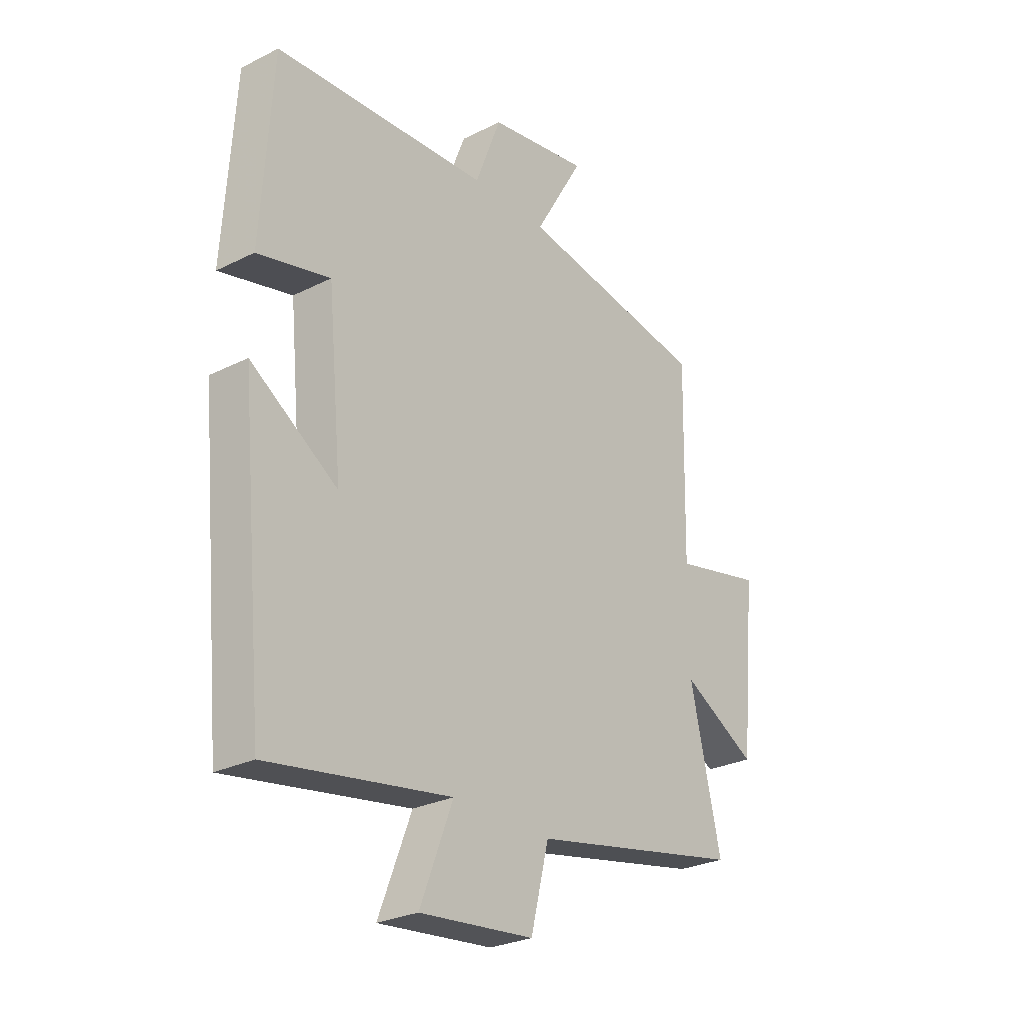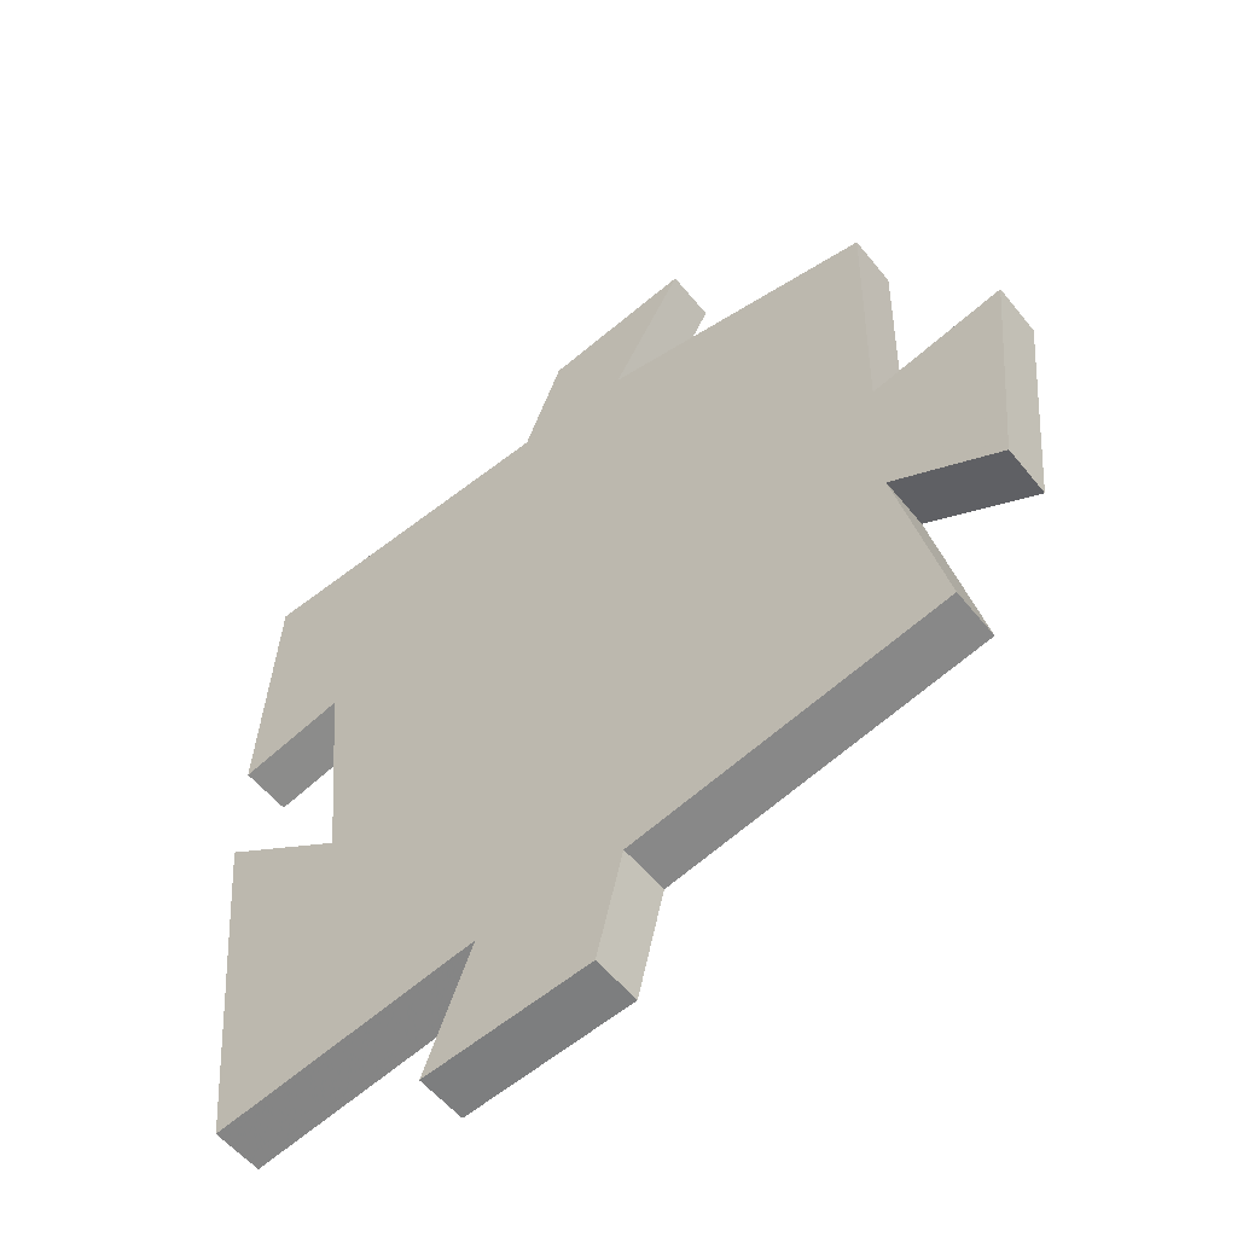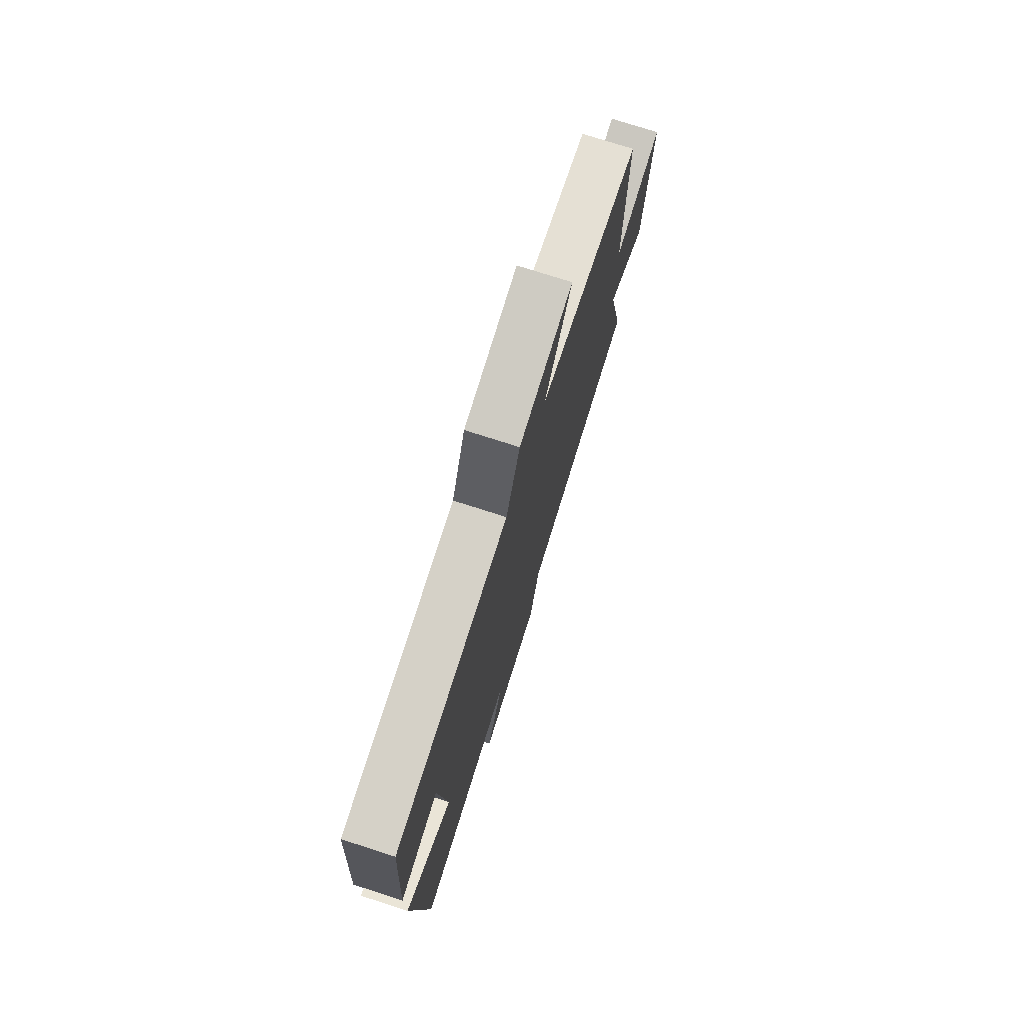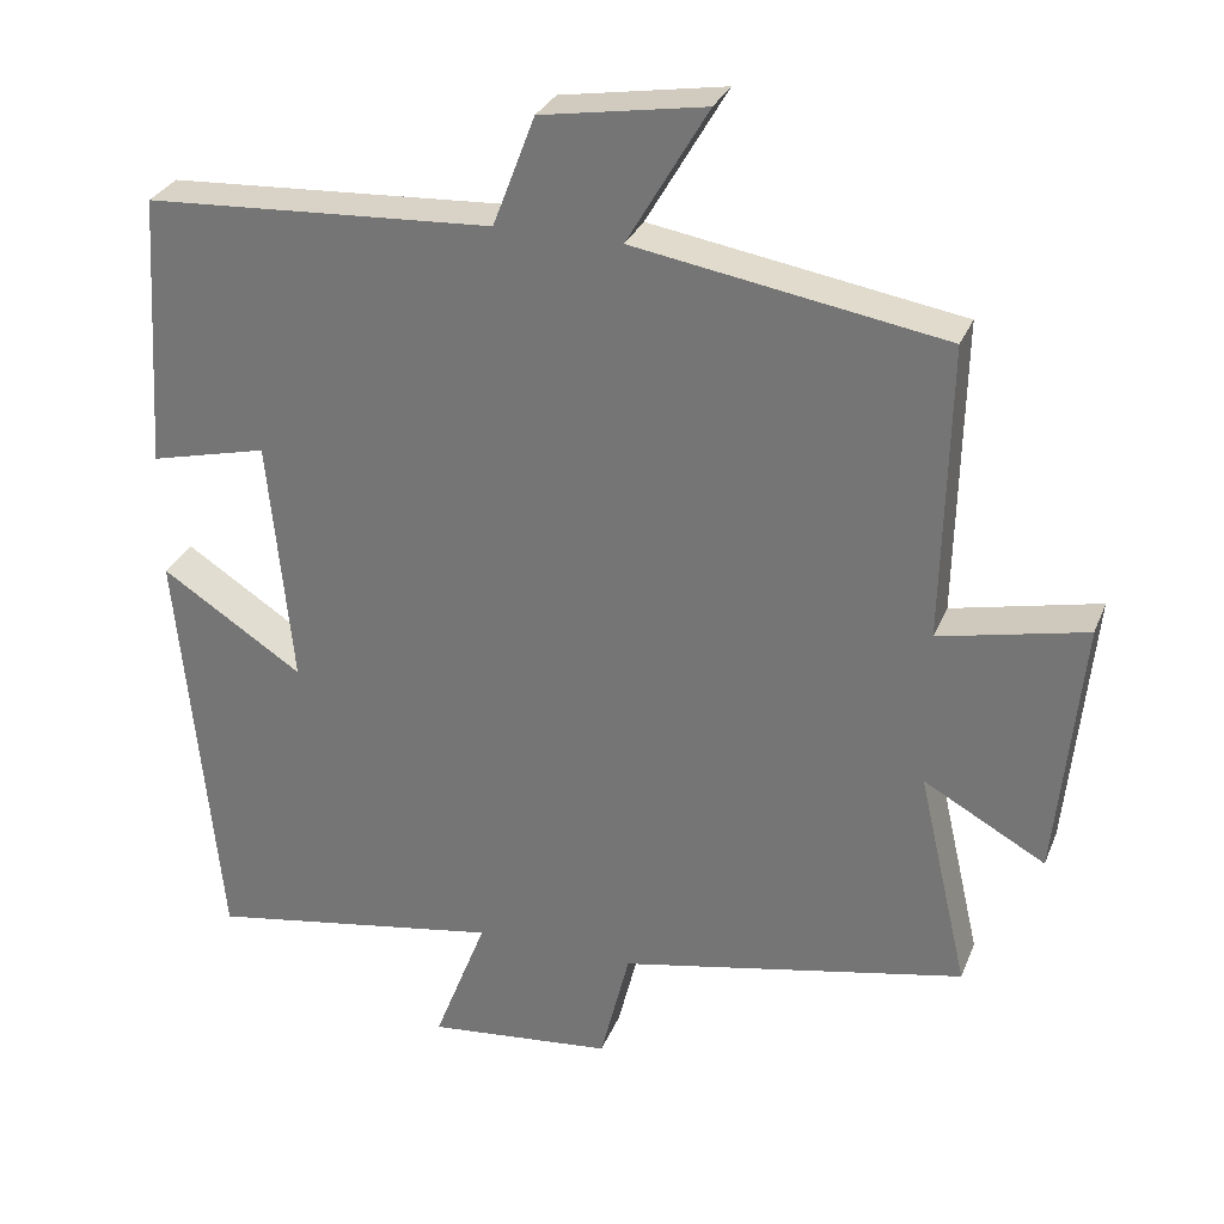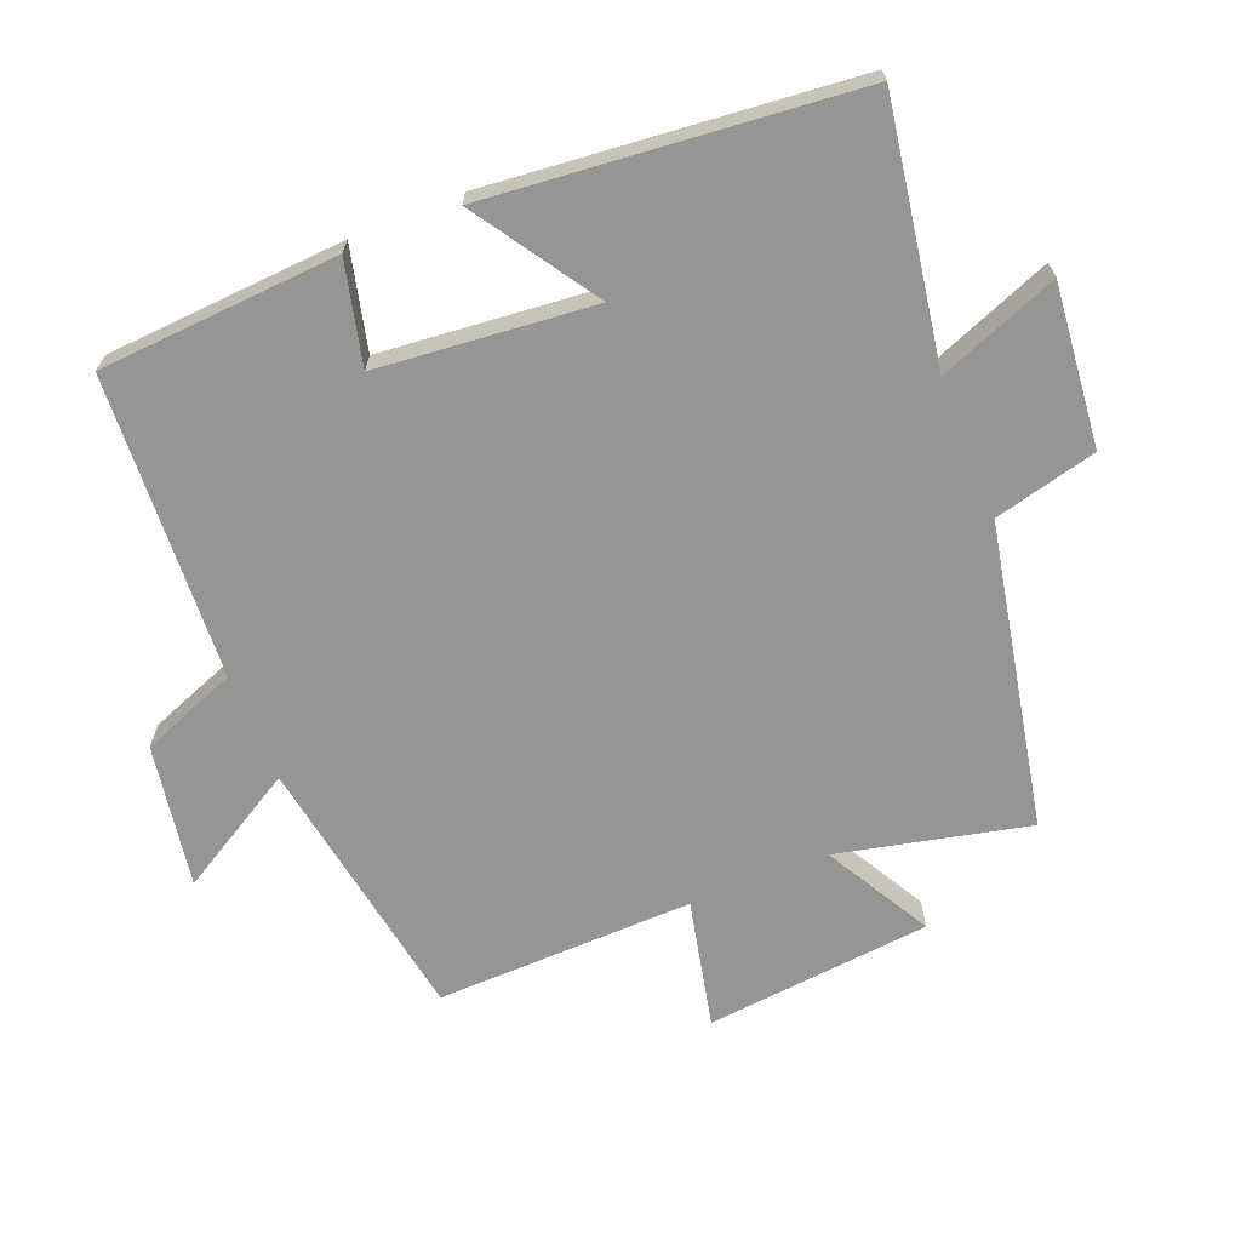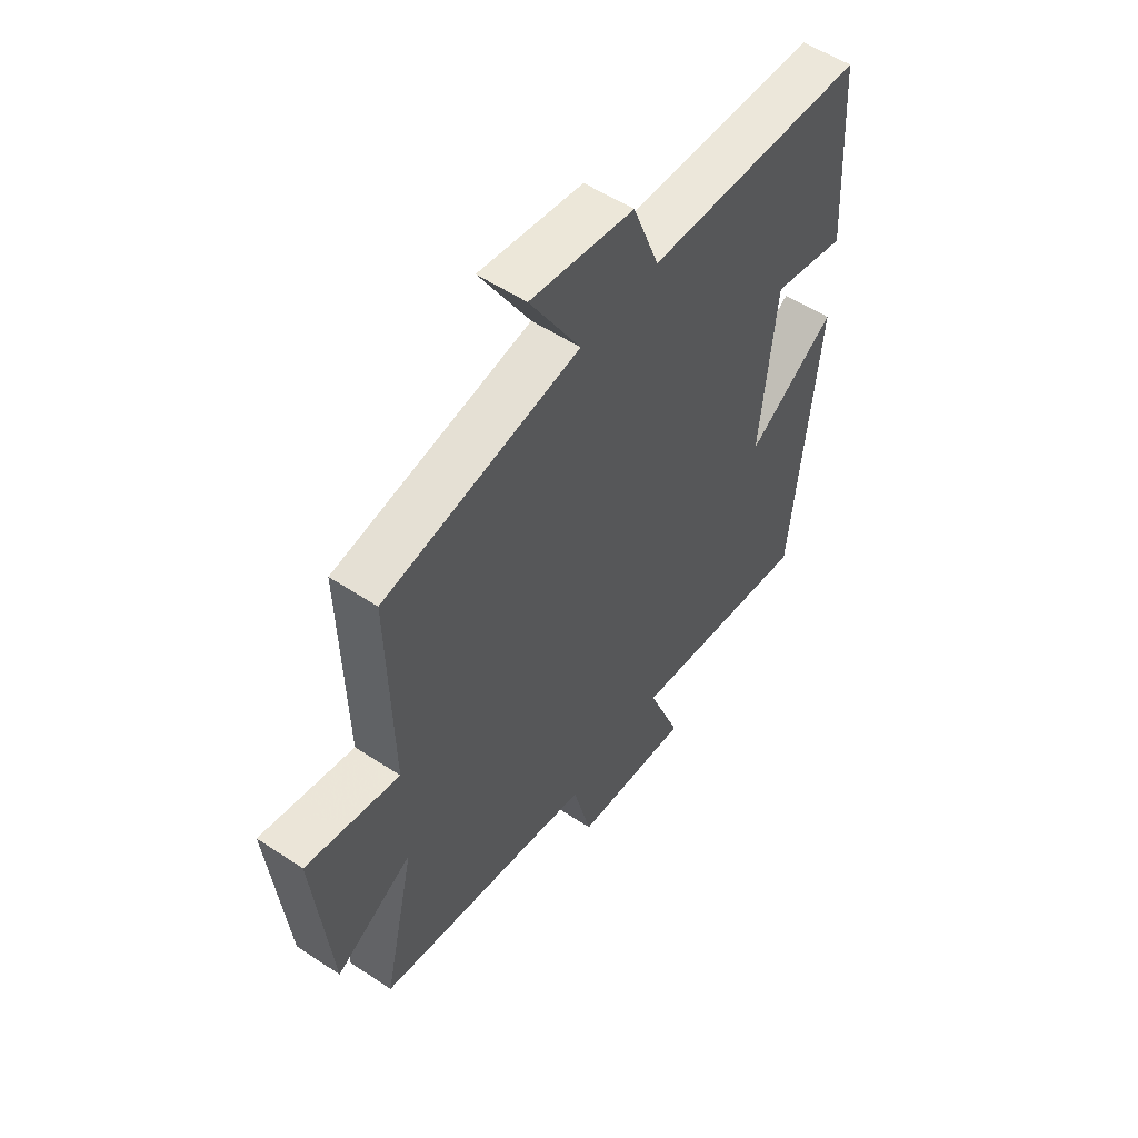
<metadata>
{"format":"obj","ext":"obj","renderer":"f3d","projection":"perspective","resolution":1024,"background":"white","views":[{"elev":-27.3,"azim":127.8,"up":"+Z"},{"elev":-55.3,"azim":-141.8,"up":"+Z"},{"elev":75.5,"azim":107.8,"up":"+Z"},{"elev":29.7,"azim":-160.7,"up":"+Z"},{"elev":-67.3,"azim":112.0,"up":"+Y"},{"elev":54.6,"azim":-54.9,"up":"+Z"}]}
</metadata>
<code>
v -0.508 0.07 0.435
v -0.119 0.07 0.5
v -0.22 0.07 0.673
v -0.014 0.07 0.639
v 0.039 0.07 0.5
v 0.478 0.07 0.475
v 0.5 0.07 0.128
v 0.352 0.07 0.164
v 0.322 0.07 -0.148
v 0.5 0.07 -0.032
v 0.449 0.07 -0.562
v 0.077 0.07 -0.5
v 0.144 0.07 -0.673
v -0.09 0.07 -0.649
v -0.127 0.07 -0.5
v -0.563 0.07 -0.412
v -0.5 0.07 -0.137
v -0.653 0.07 -0.222
v -0.685 0.07 0.104
v -0.5 0.07 0.063
v -0.508 0 0.435
v -0.119 0 0.5
v -0.22 0 0.673
v -0.014 0 0.639
v 0.039 0 0.5
v 0.478 0 0.475
v 0.5 0 0.128
v 0.352 0 0.164
v 0.322 0 -0.148
v 0.5 0 -0.032
v 0.449 0 -0.562
v 0.077 0 -0.5
v 0.144 0 -0.673
v -0.09 0 -0.649
v -0.127 0 -0.5
v -0.563 0 -0.412
v -0.5 0 -0.137
v -0.653 0 -0.222
v -0.685 0 0.104
v -0.5 0 0.063
f 17 18 19 20
f 15 16 17
f 15 17 20
f 12 13 14 15
f 20 1 2
f 15 20 2
f 12 15 2
f 9 10 11 12
f 8 9 12 2
f 7 8 2
f 6 7 2
f 5 6 2
f 2 3 4 5
f 40 39 38 37
f 37 36 35
f 40 37 35
f 35 34 33 32
f 22 21 40
f 22 40 35
f 22 35 32
f 32 31 30 29
f 22 32 29 28
f 22 28 27
f 22 27 26
f 22 26 25
f 25 24 23 22
f 1 21 22 2
f 2 22 23 3
f 3 23 24 4
f 4 24 25 5
f 5 25 26 6
f 6 26 27 7
f 7 27 28 8
f 8 28 29 9
f 9 29 30 10
f 10 30 31 11
f 11 31 32 12
f 12 32 33 13
f 13 33 34 14
f 14 34 35 15
f 15 35 36 16
f 16 36 37 17
f 17 37 38 18
f 18 38 39 19
f 19 39 40 20
f 20 40 21 1

</code>
